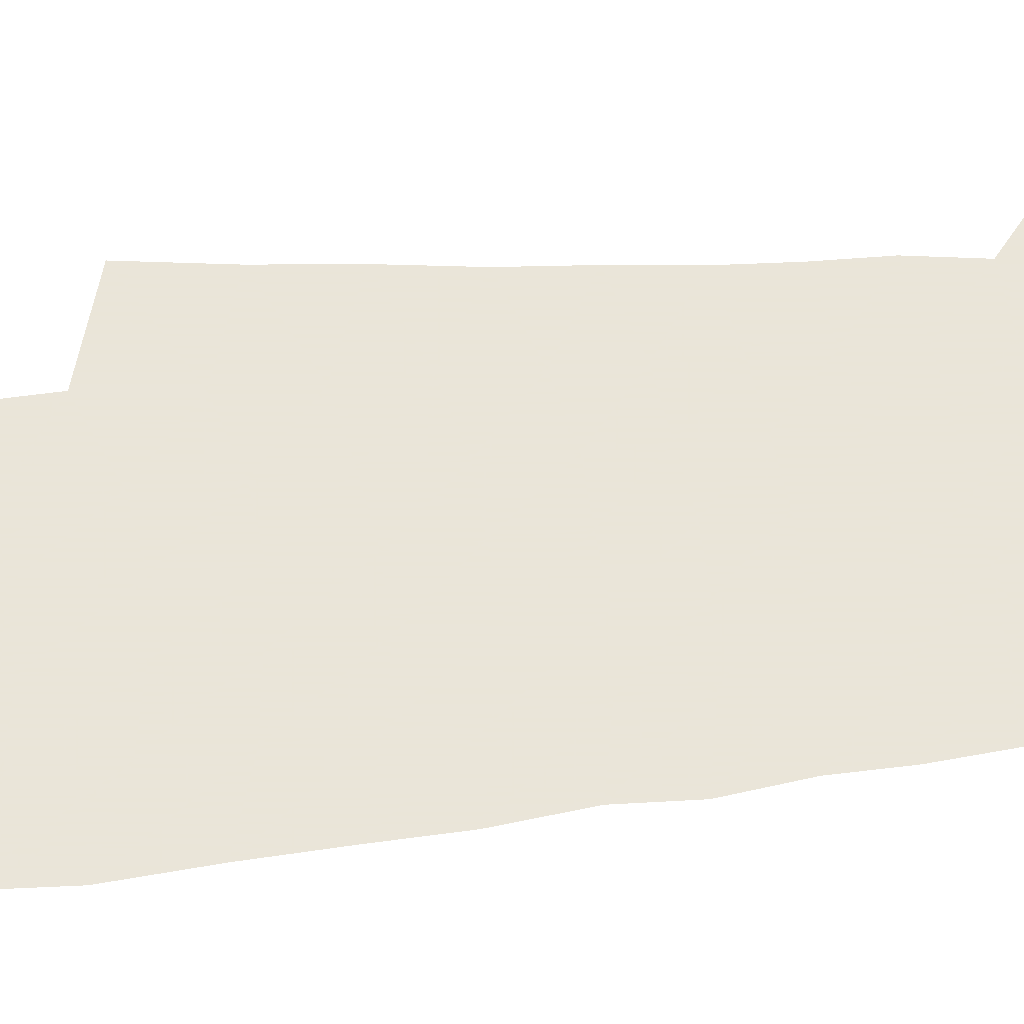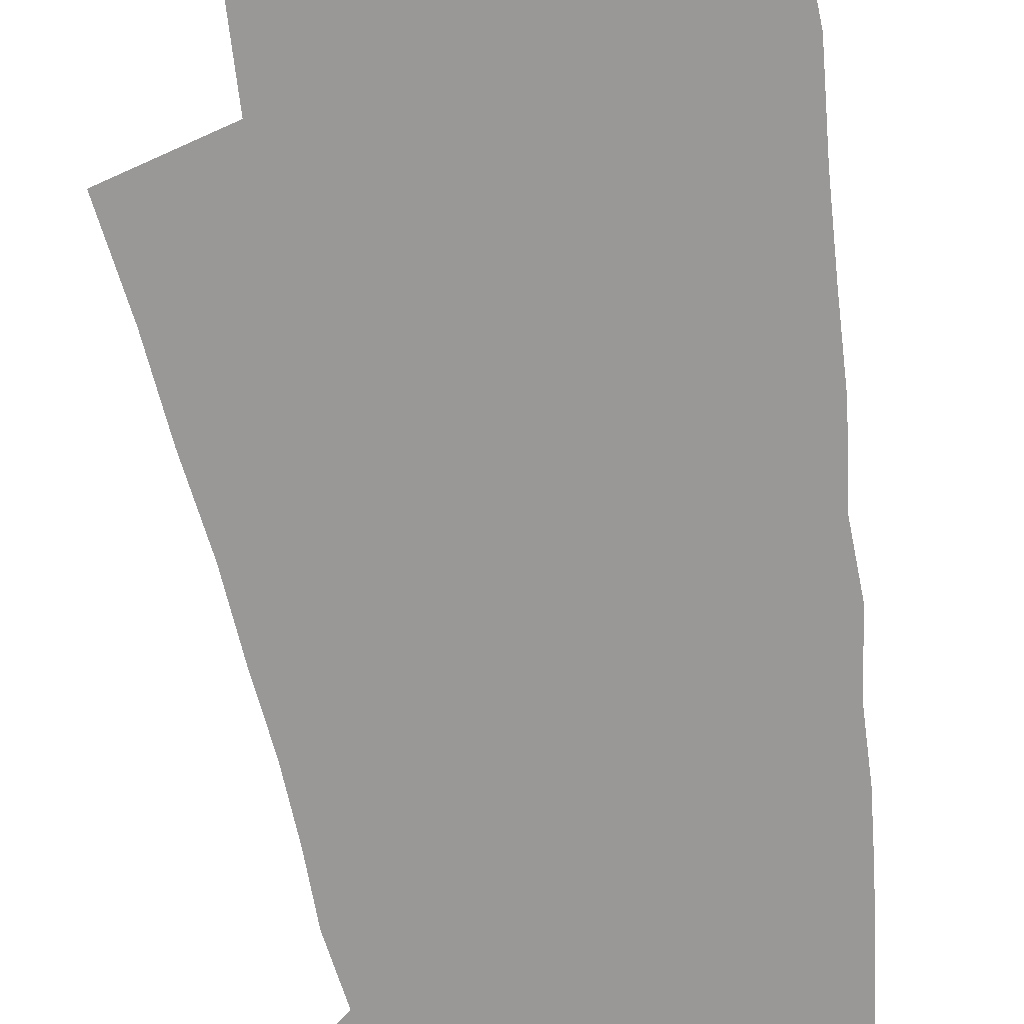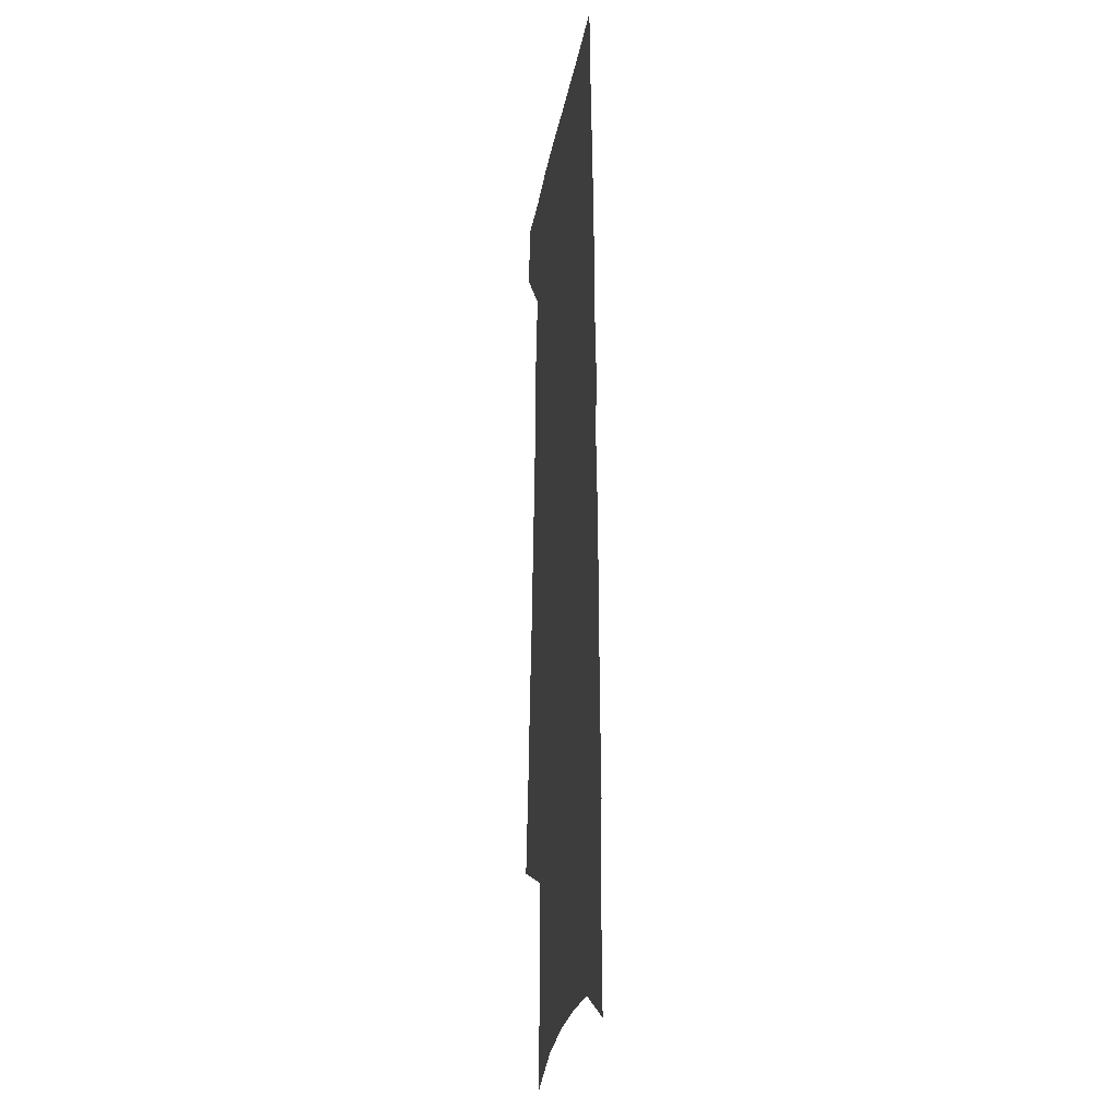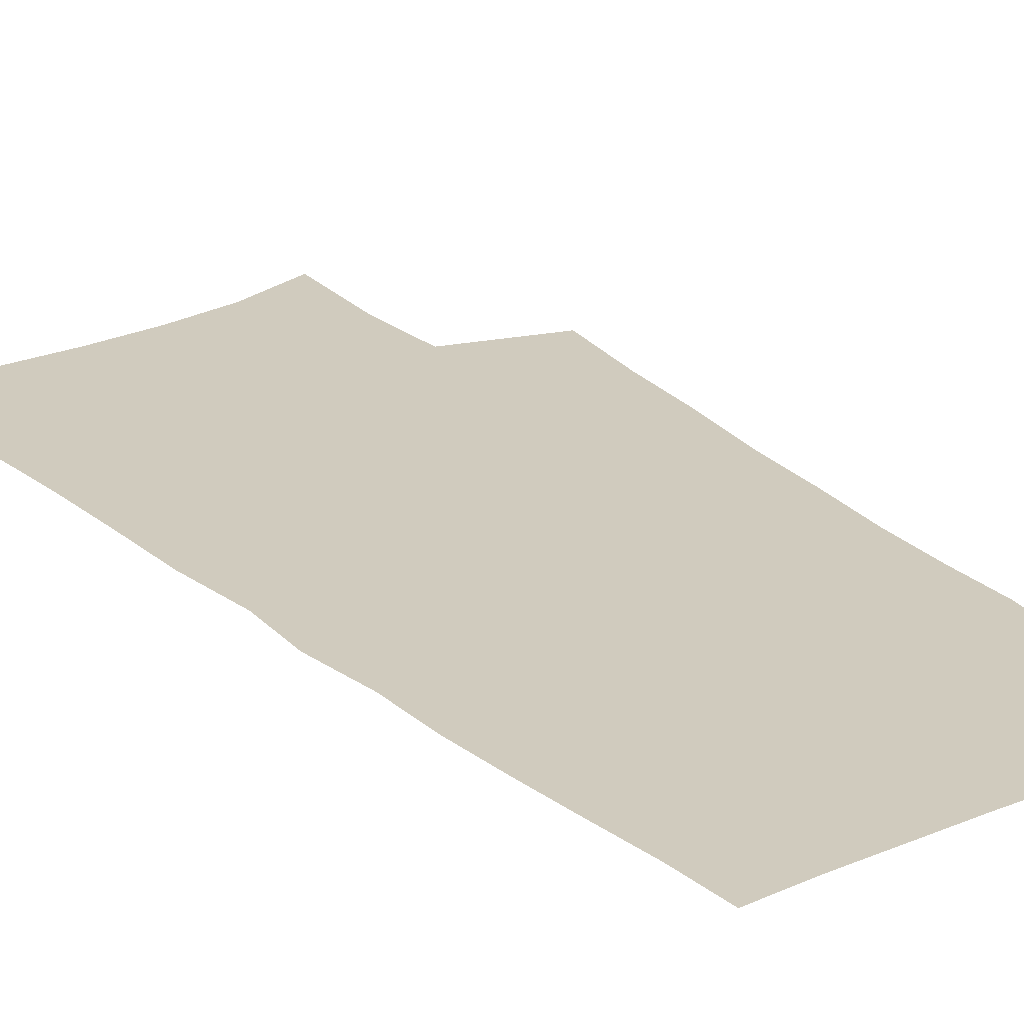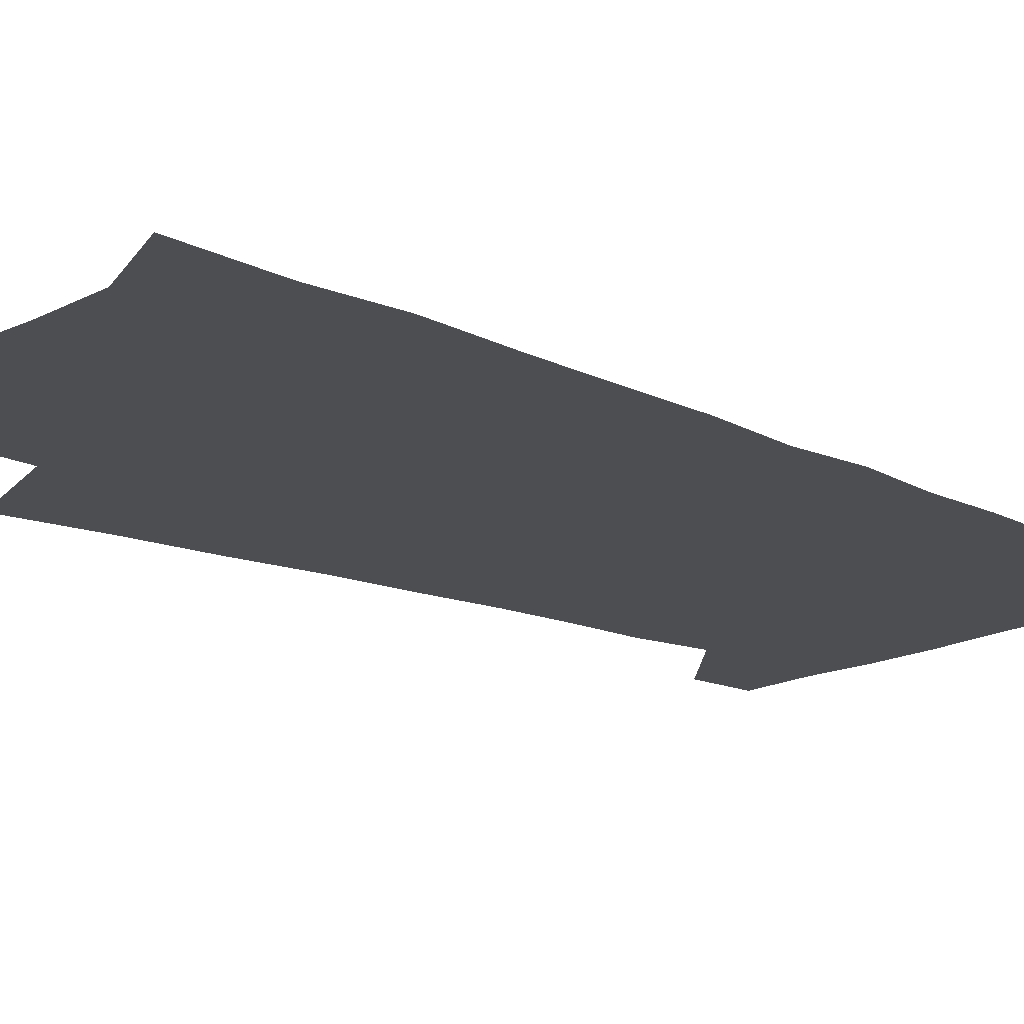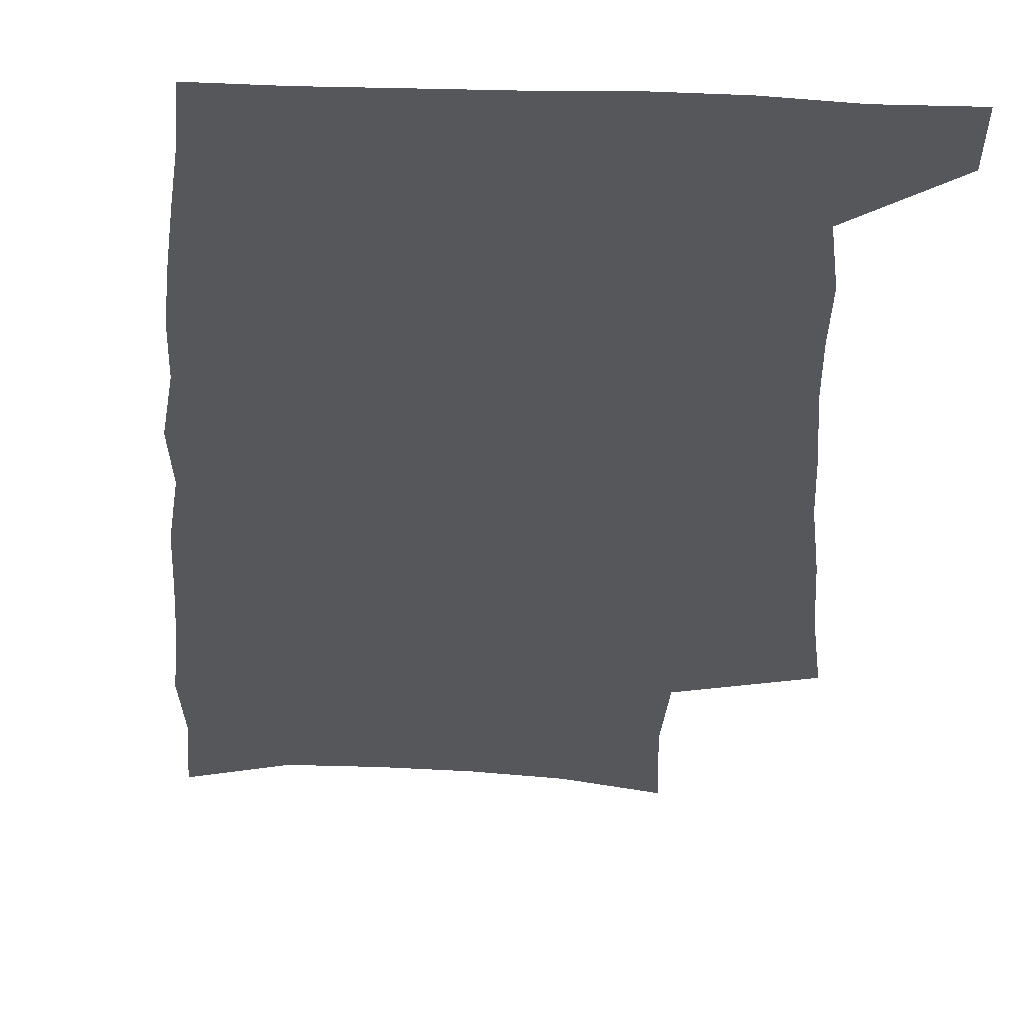
<metadata>
{"format":"obj","ext":"obj","renderer":"f3d","projection":"perspective","resolution":1024,"background":"white","views":[{"elev":58.6,"azim":83.2,"up":"+Z"},{"elev":-68.6,"azim":8.0,"up":"+Z"},{"elev":-20.0,"azim":81.7,"up":"+Y"},{"elev":23.6,"azim":144.9,"up":"+Z"},{"elev":-17.0,"azim":47.2,"up":"+Z"},{"elev":-27.3,"azim":177.5,"up":"+Z"}]}
</metadata>
<code>
v 497.9 524.9 0
v 499 549.4 0
v 497.8 251.4 0
v 503.9 289.9 0
v 507.8 324.6 0
v 513 358.9 0
v 515.9 389.7 0
v 519.6 419.6 0
v 521.6 447.4 0
v 522.6 473.6 0
v 526.9 500.4 0
v 525.5 525.1 0
v 525.8 549.3 0
v 538 158.7 0
v 541.6 204 0
v 540.7 238.8 0
v 545.1 276.7 0
v 547.2 309.8 0
v 546.8 339.3 0
v 549.3 370.4 0
v 550.6 398.7 0
v 551 425.5 0
v 551.8 451.7 0
v 553.2 477.2 0
v 553.5 501.3 0
v 553.8 525 0
v 550.5 551.4 0
v 569.7 169.5 0
v 573.6 217.8 0
v 574.5 252.6 0
v 575.4 285.5 0
v 575.2 315.2 0
v 576.2 346.3 0
v 577.4 376 0
v 576.9 401.7 0
v 577.2 428 0
v 578.2 454.2 0
v 578.3 478.4 0
v 578.5 502 0
v 578.5 525 0
v 575.6 552 0
v 599.5 174.4 0
v 601 219.7 0
v 601.8 257 0
v 602 288.5 0
v 602 319 0
v 601.9 347.5 0
v 602.1 376.5 0
v 602.5 404.5 0
v 602.3 429.9 0
v 602.4 455.5 0
v 602.3 479.2 0
v 602.5 502.8 0
v 601.9 526.2 0
v 601 551 0
v 628.4 176.7 0
v 628.3 221.2 0
v 628.3 255.4 0
v 628.7 285.8 0
v 627.8 319.7 0
v 627.4 349.3 0
v 627 377.7 0
v 626.8 404.5 0
v 626.6 429.9 0
v 626.2 455.4 0
v 625.9 479.7 0
v 625.6 503.1 0
v 625.5 526.2 0
v 625.4 550.8 0
v 657.3 177.2 0
v 656 216.9 0
v 656.1 250.4 0
v 656.2 282.3 0
v 655.1 314.9 0
v 654.1 345.5 0
v 653.1 374.8 0
v 652.6 402.1 0
v 651.6 428.9 0
v 651 454.3 0
v 650.7 478.8 0
v 650 503 0
v 649.6 526.7 0
v 649.7 550.6 0
v 689.5 165.5 0
v 687.8 205.1 0
v 690.1 237.1 0
v 688 272.4 0
v 686.9 305.2 0
v 686.3 336.2 0
v 683.2 368.2 0
v 684.8 395.2 0
v 681.6 424.3 0
v 681.5 450.5 0
v 679.7 476.6 0
v 677.4 502.1 0
v 675.1 527.1 0
v 673.9 551.2 0
v 691 601 0
f 11 12 1
f 1 12 2
f 12 13 2
f 16 17 3
f 3 17 4
f 17 18 4
f 4 18 5
f 18 19 5
f 5 19 6
f 19 20 6
f 6 20 7
f 20 21 7
f 7 21 8
f 21 22 8
f 8 22 9
f 22 23 9
f 9 23 10
f 23 24 10
f 10 24 11
f 24 25 11
f 11 25 12
f 25 26 12
f 12 26 13
f 26 27 13
f 14 28 15
f 28 29 15
f 15 29 16
f 29 30 16
f 16 30 17
f 30 31 17
f 17 31 18
f 31 32 18
f 18 32 19
f 32 33 19
f 19 33 20
f 33 34 20
f 20 34 21
f 34 35 21
f 21 35 22
f 35 36 22
f 22 36 23
f 36 37 23
f 23 37 24
f 37 38 24
f 24 38 25
f 38 39 25
f 25 39 26
f 39 40 26
f 26 40 27
f 40 41 27
f 28 42 29
f 42 43 29
f 29 43 30
f 43 44 30
f 30 44 31
f 44 45 31
f 31 45 32
f 45 46 32
f 32 46 33
f 46 47 33
f 33 47 34
f 47 48 34
f 34 48 35
f 48 49 35
f 35 49 36
f 49 50 36
f 36 50 37
f 50 51 37
f 37 51 38
f 51 52 38
f 38 52 39
f 52 53 39
f 39 53 40
f 53 54 40
f 40 54 41
f 54 55 41
f 42 56 43
f 56 57 43
f 43 57 44
f 57 58 44
f 44 58 45
f 58 59 45
f 45 59 46
f 59 60 46
f 46 60 47
f 60 61 47
f 47 61 48
f 61 62 48
f 48 62 49
f 62 63 49
f 49 63 50
f 63 64 50
f 50 64 51
f 64 65 51
f 51 65 52
f 65 66 52
f 52 66 53
f 66 67 53
f 53 67 54
f 67 68 54
f 54 68 55
f 68 69 55
f 56 70 57
f 70 71 57
f 57 71 58
f 71 72 58
f 58 72 59
f 72 73 59
f 59 73 60
f 73 74 60
f 60 74 61
f 74 75 61
f 61 75 62
f 75 76 62
f 62 76 63
f 76 77 63
f 63 77 64
f 77 78 64
f 64 78 65
f 78 79 65
f 65 79 66
f 79 80 66
f 66 80 67
f 80 81 67
f 67 81 68
f 81 82 68
f 68 82 69
f 82 83 69
f 70 84 71
f 84 85 71
f 71 85 72
f 85 86 72
f 72 86 73
f 86 87 73
f 73 87 74
f 87 88 74
f 74 88 75
f 88 89 75
f 75 89 76
f 89 90 76
f 76 90 77
f 90 91 77
f 77 91 78
f 91 92 78
f 78 92 79
f 92 93 79
f 79 93 80
f 93 94 80
f 80 94 81
f 94 95 81
f 81 95 82
f 95 96 82
f 82 96 83
f 96 97 83

</code>
